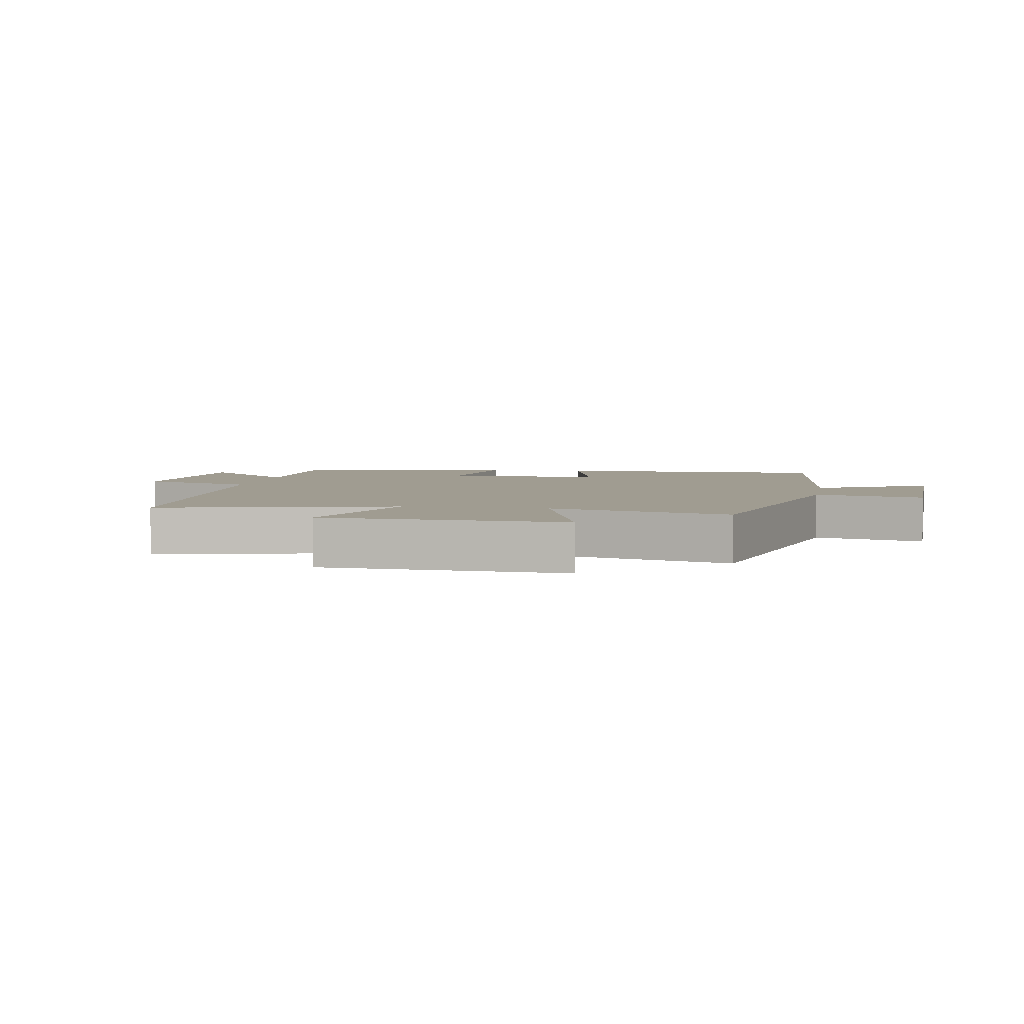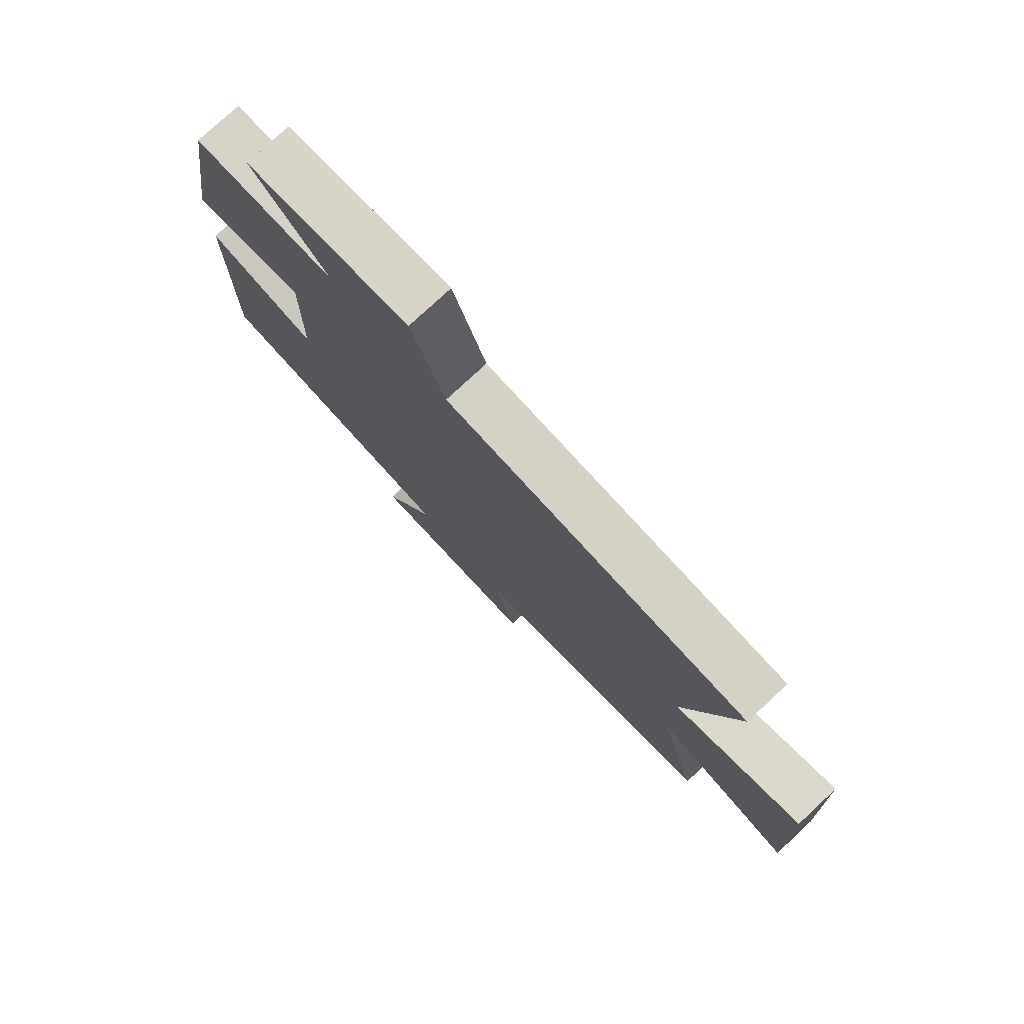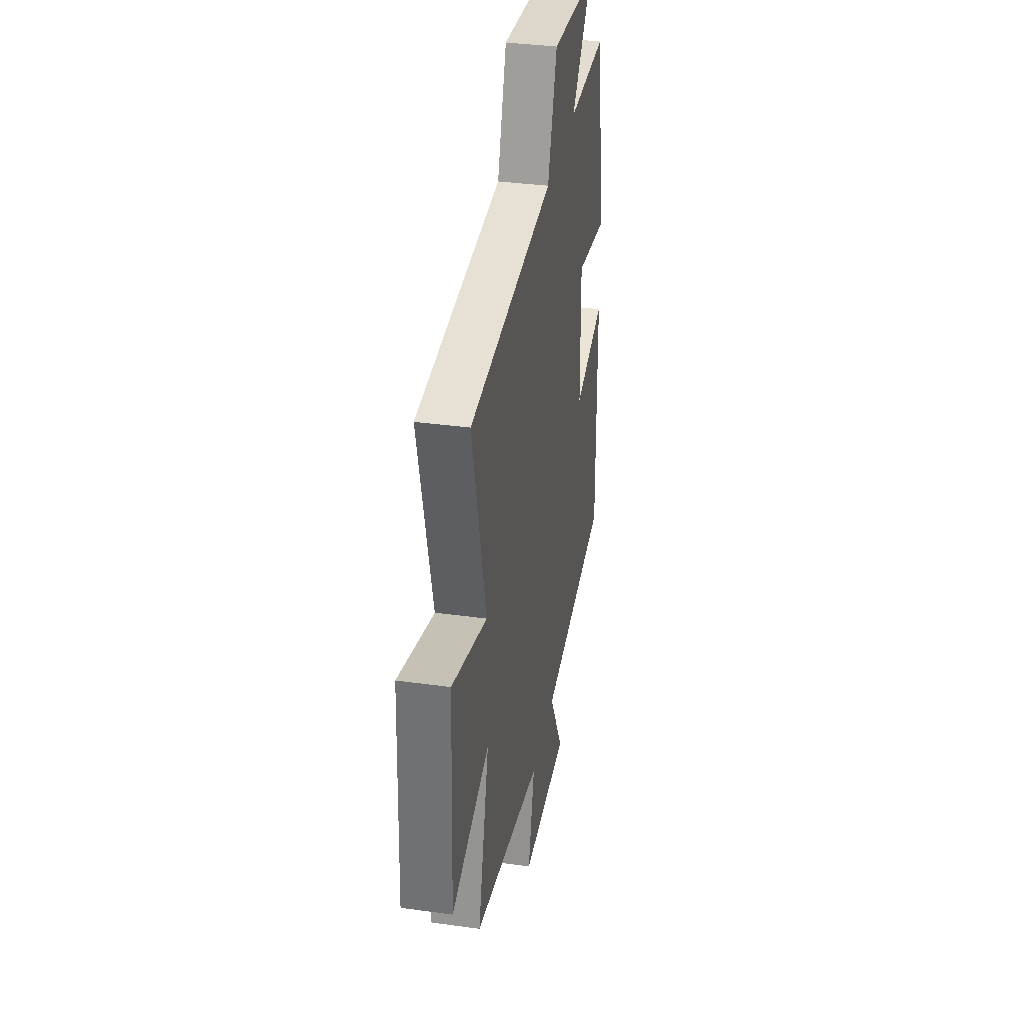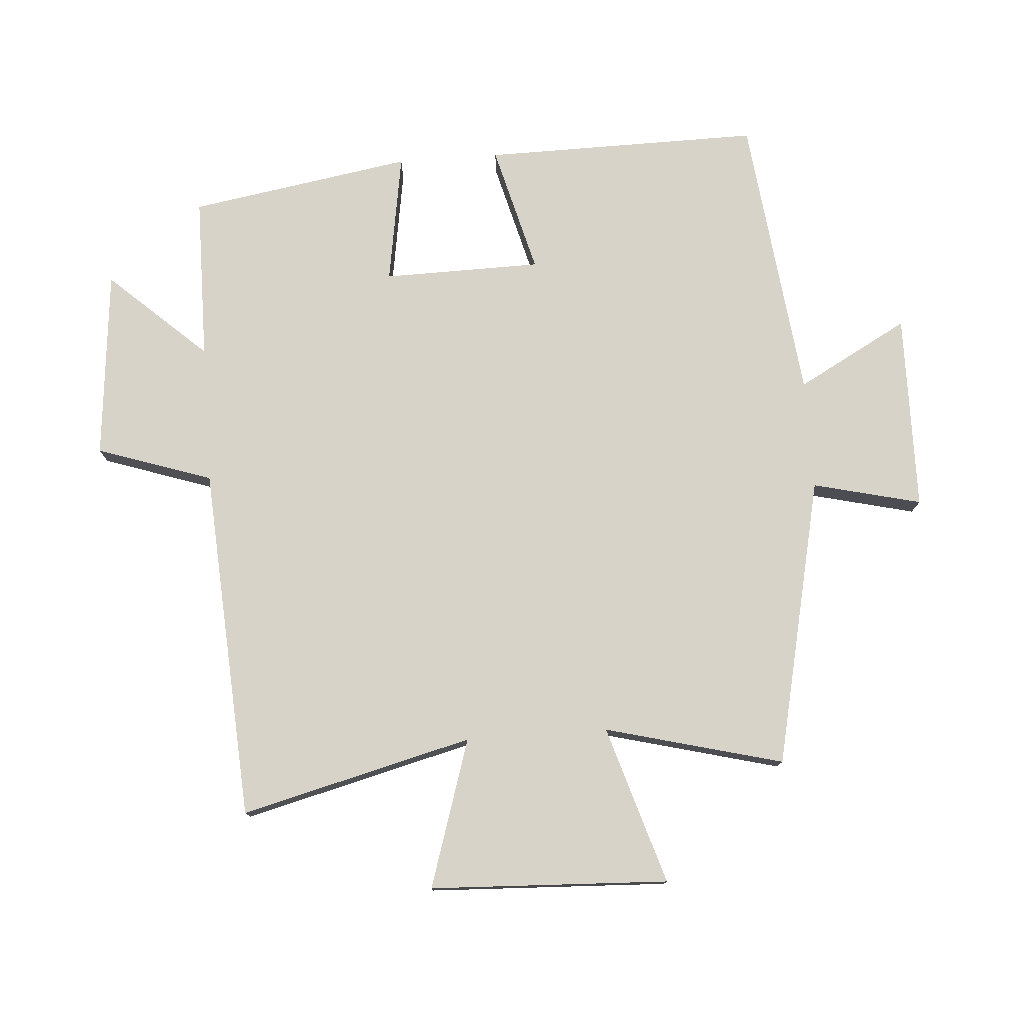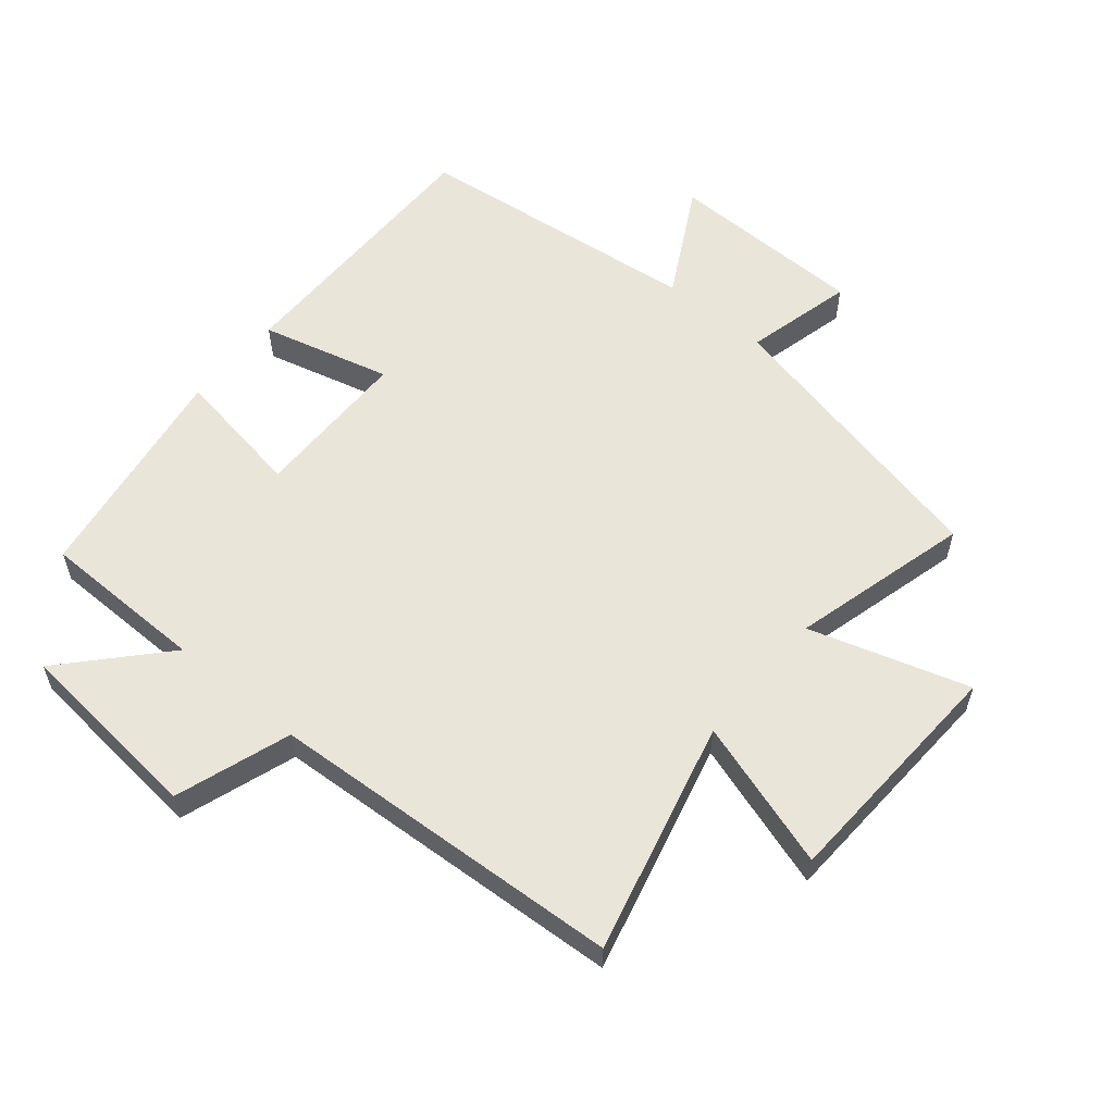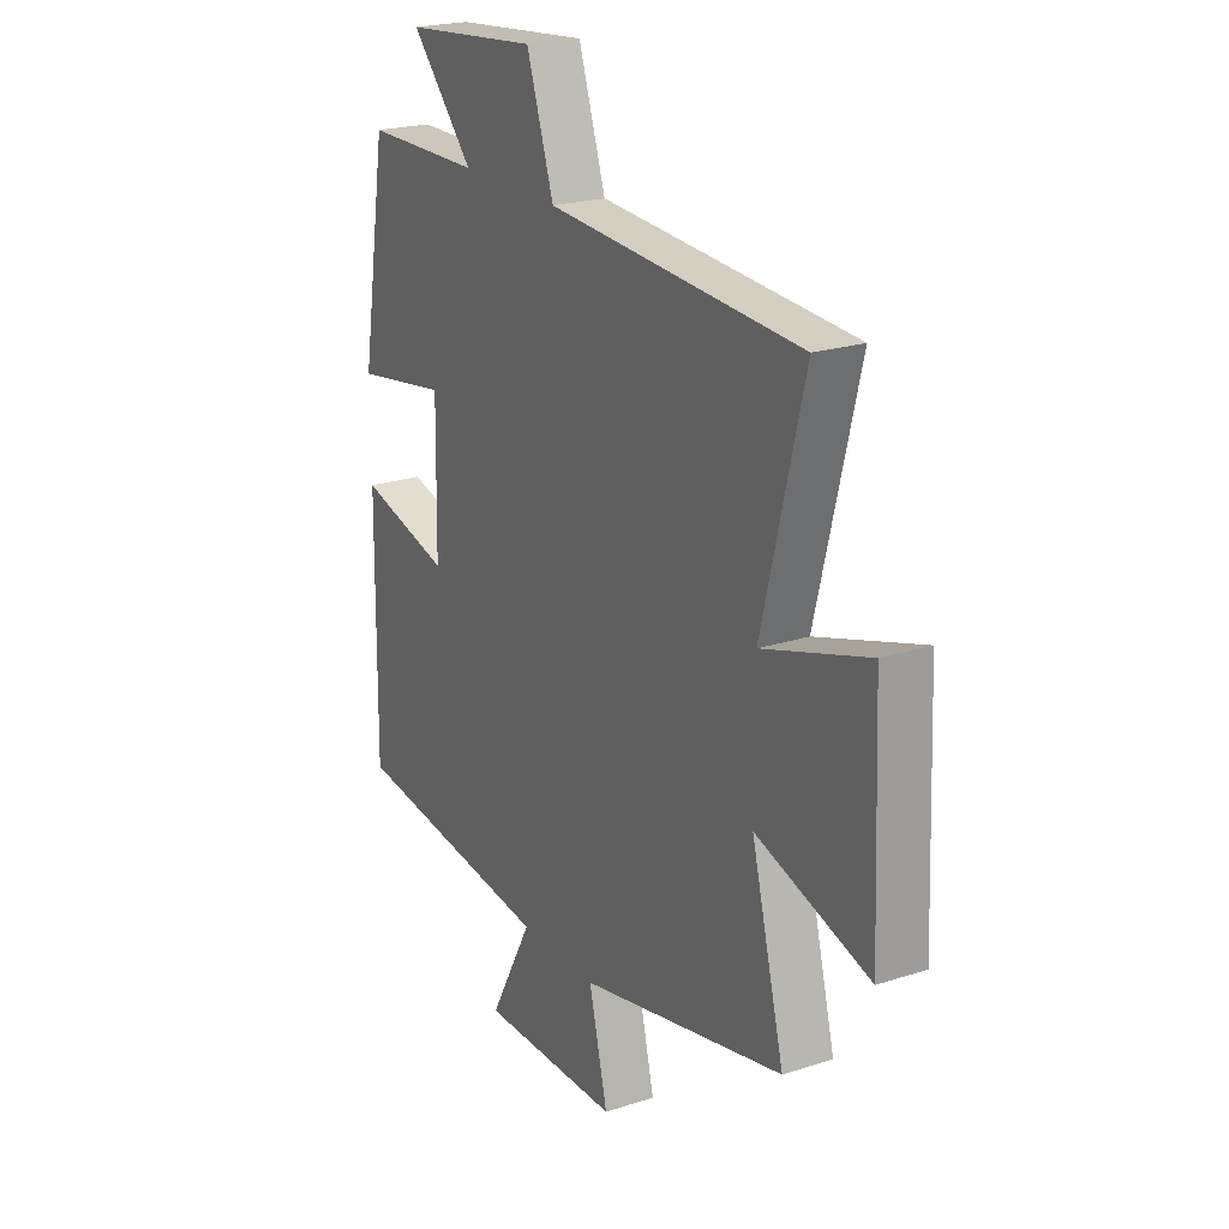
<metadata>
{"format":"obj","ext":"obj","renderer":"f3d","projection":"perspective","resolution":1024,"background":"white","views":[{"elev":4.3,"azim":100.4,"up":"+Y"},{"elev":77.8,"azim":47.1,"up":"+Z"},{"elev":35.7,"azim":100.3,"up":"+Z"},{"elev":77.1,"azim":85.9,"up":"+Y"},{"elev":57.8,"azim":40.0,"up":"+Y"},{"elev":21.9,"azim":60.4,"up":"+Z"}]}
</metadata>
<code>
v 0.592 0.07 0.465
v 0.5 0.07 0.102
v 0.732 0.07 0.175
v 0.748 0.07 -0.199
v 0.5 0.07 -0.122
v 0.572 0.07 -0.401
v 0.12 0.07 -0.5
v 0.161 0.07 -0.67
v -0.149 0.07 -0.674
v -0.054 0.07 -0.5
v -0.505 0.07 -0.447
v -0.5 0.07 -0.013
v -0.298 0.07 -0.066
v -0.294 0.07 0.182
v -0.5 0.07 0.149
v -0.442 0.07 0.498
v -0.184 0.07 0.5
v -0.322 0.07 0.652
v -0.024 0.07 0.68
v 0.036 0.07 0.5
v 0.592 0 0.465
v 0.5 0 0.102
v 0.732 0 0.175
v 0.748 0 -0.199
v 0.5 0 -0.122
v 0.572 0 -0.401
v 0.12 0 -0.5
v 0.161 0 -0.67
v -0.149 0 -0.674
v -0.054 0 -0.5
v -0.505 0 -0.447
v -0.5 0 -0.013
v -0.298 0 -0.066
v -0.294 0 0.182
v -0.5 0 0.149
v -0.442 0 0.498
v -0.184 0 0.5
v -0.322 0 0.652
v -0.024 0 0.68
v 0.036 0 0.5
f 17 18 19 20
f 17 20 1
f 16 17 1
f 15 16 1
f 14 15 1
f 13 14 1 2
f 10 11 12 13
f 10 13 2
f 7 8 9 10
f 5 6 7 10
f 5 10 2 3
f 3 4 5
f 40 39 38 37
f 21 40 37
f 21 37 36
f 21 36 35
f 21 35 34
f 22 21 34 33
f 33 32 31 30
f 22 33 30
f 30 29 28 27
f 30 27 26 25
f 23 22 30 25
f 25 24 23
f 1 21 22 2
f 2 22 23 3
f 3 23 24 4
f 4 24 25 5
f 5 25 26 6
f 6 26 27 7
f 7 27 28 8
f 8 28 29 9
f 9 29 30 10
f 10 30 31 11
f 11 31 32 12
f 12 32 33 13
f 13 33 34 14
f 14 34 35 15
f 15 35 36 16
f 16 36 37 17
f 17 37 38 18
f 18 38 39 19
f 19 39 40 20
f 20 40 21 1

</code>
